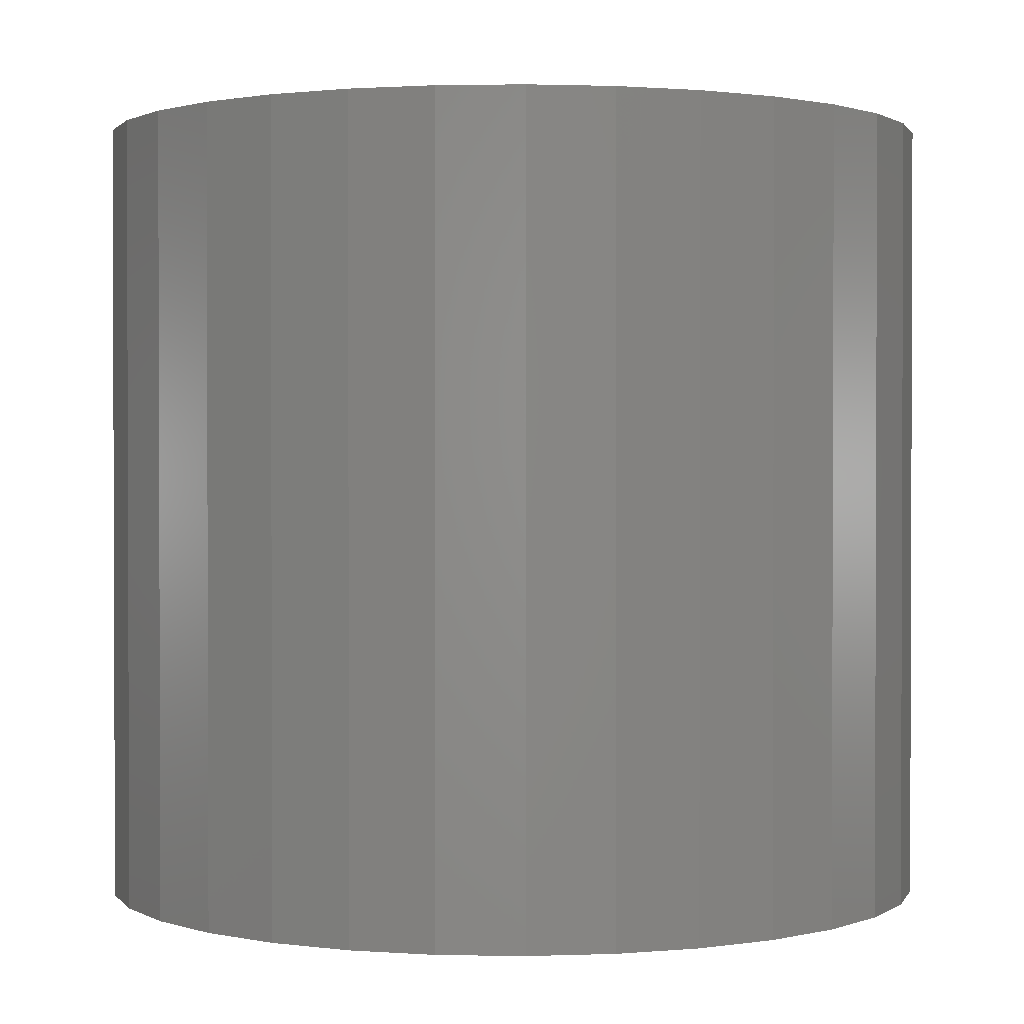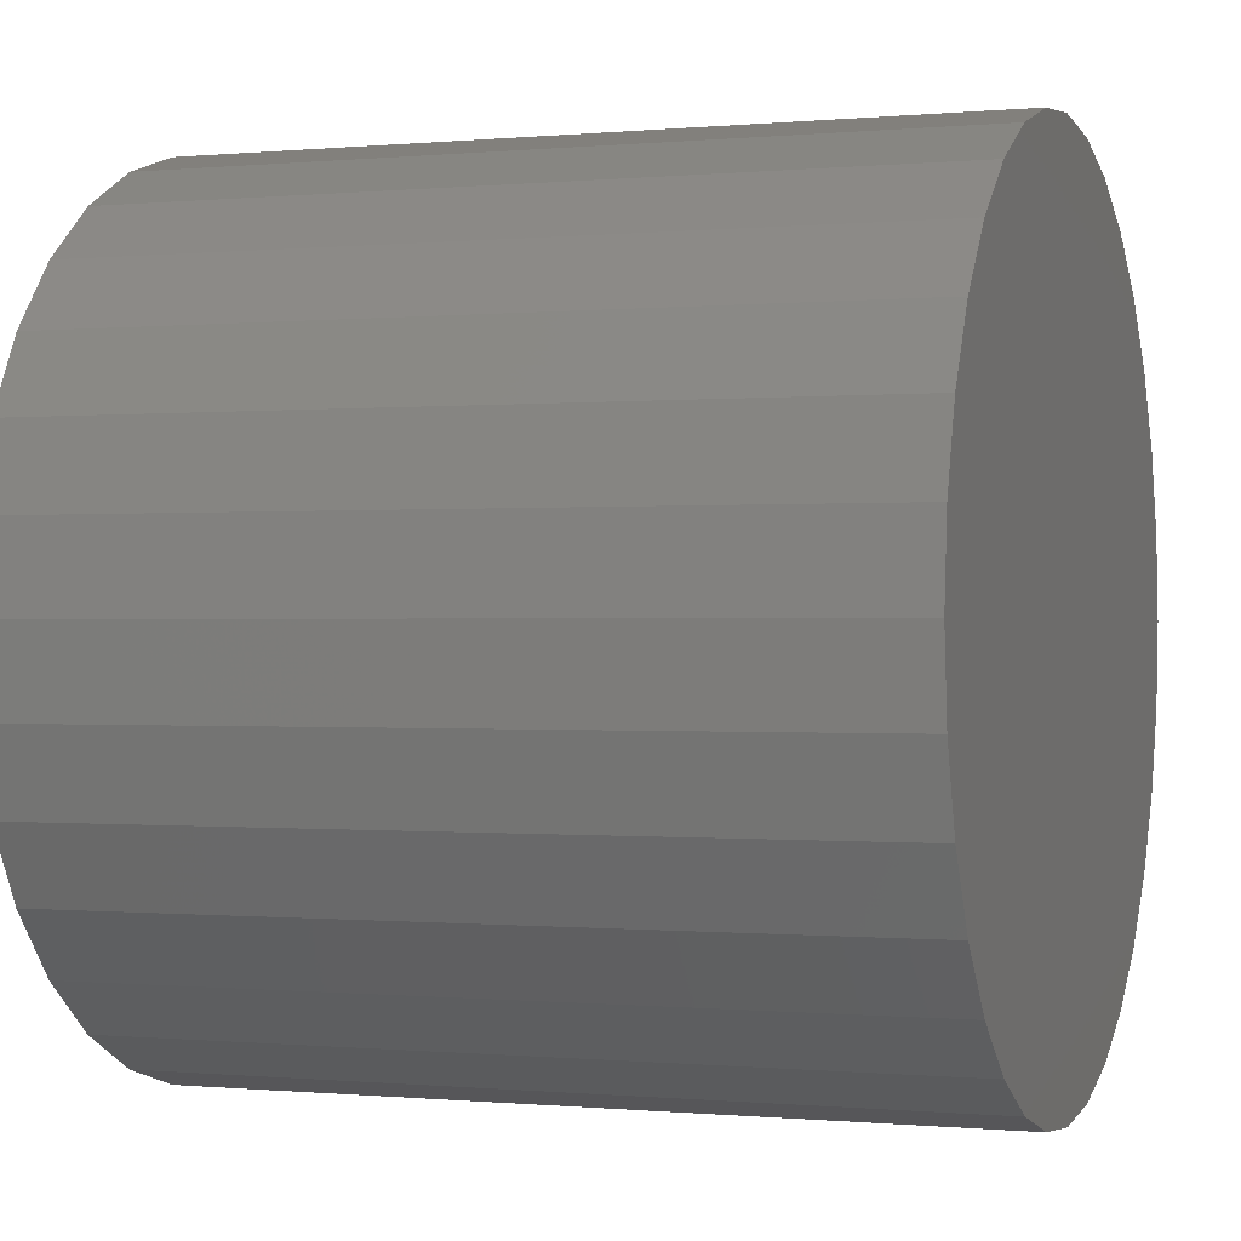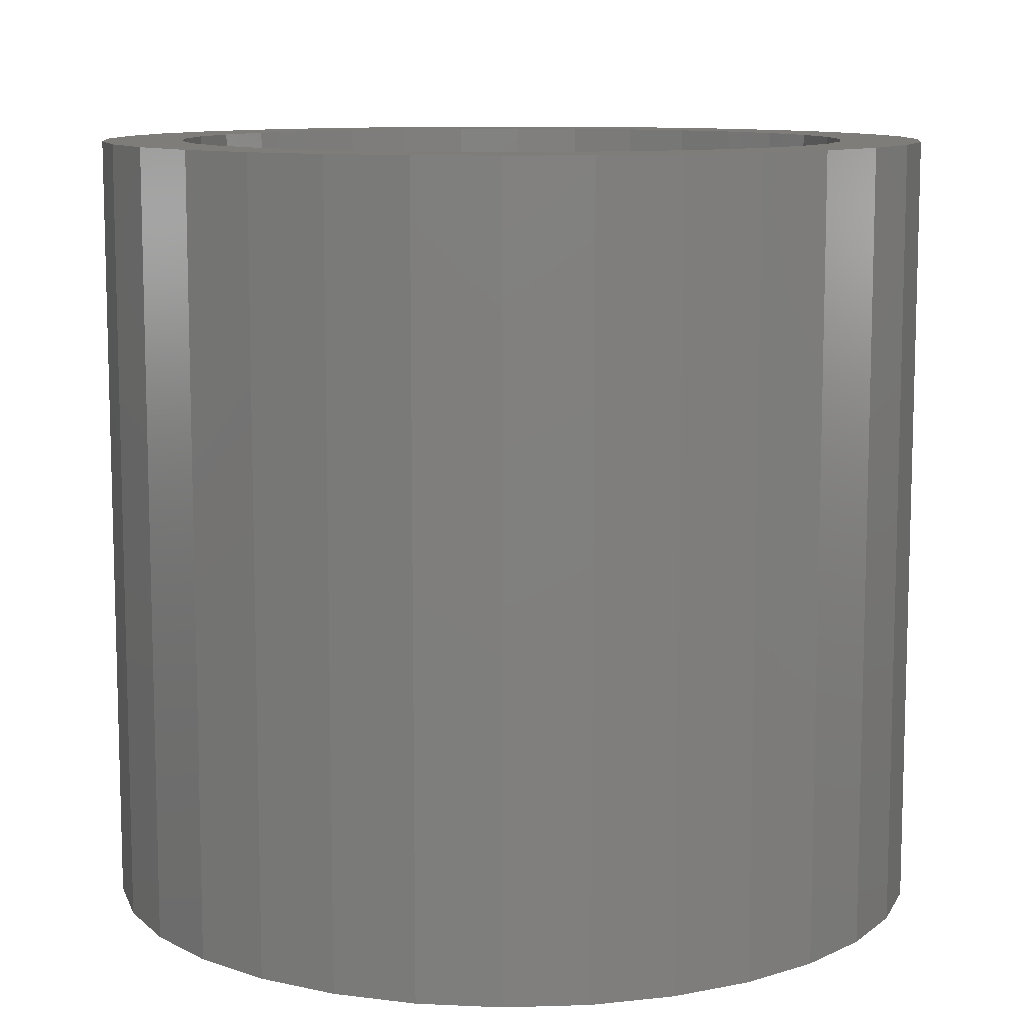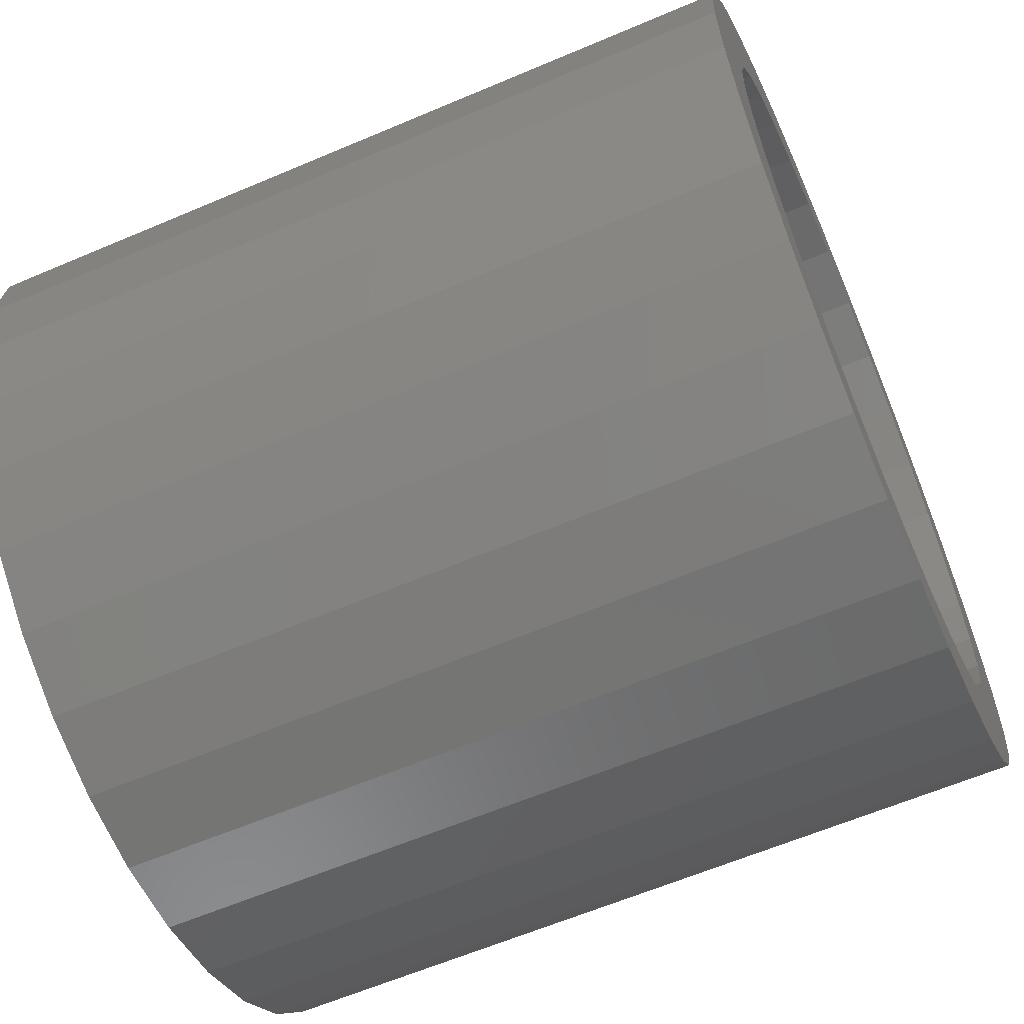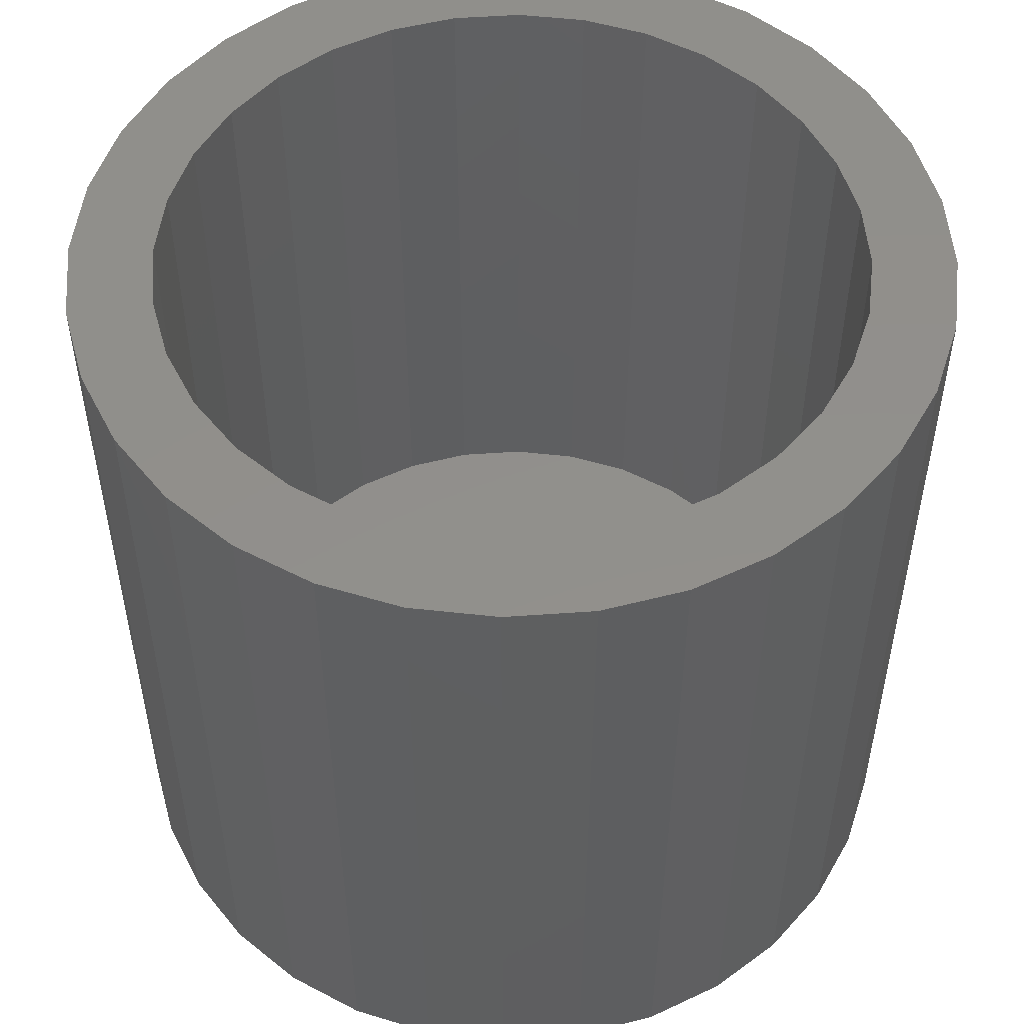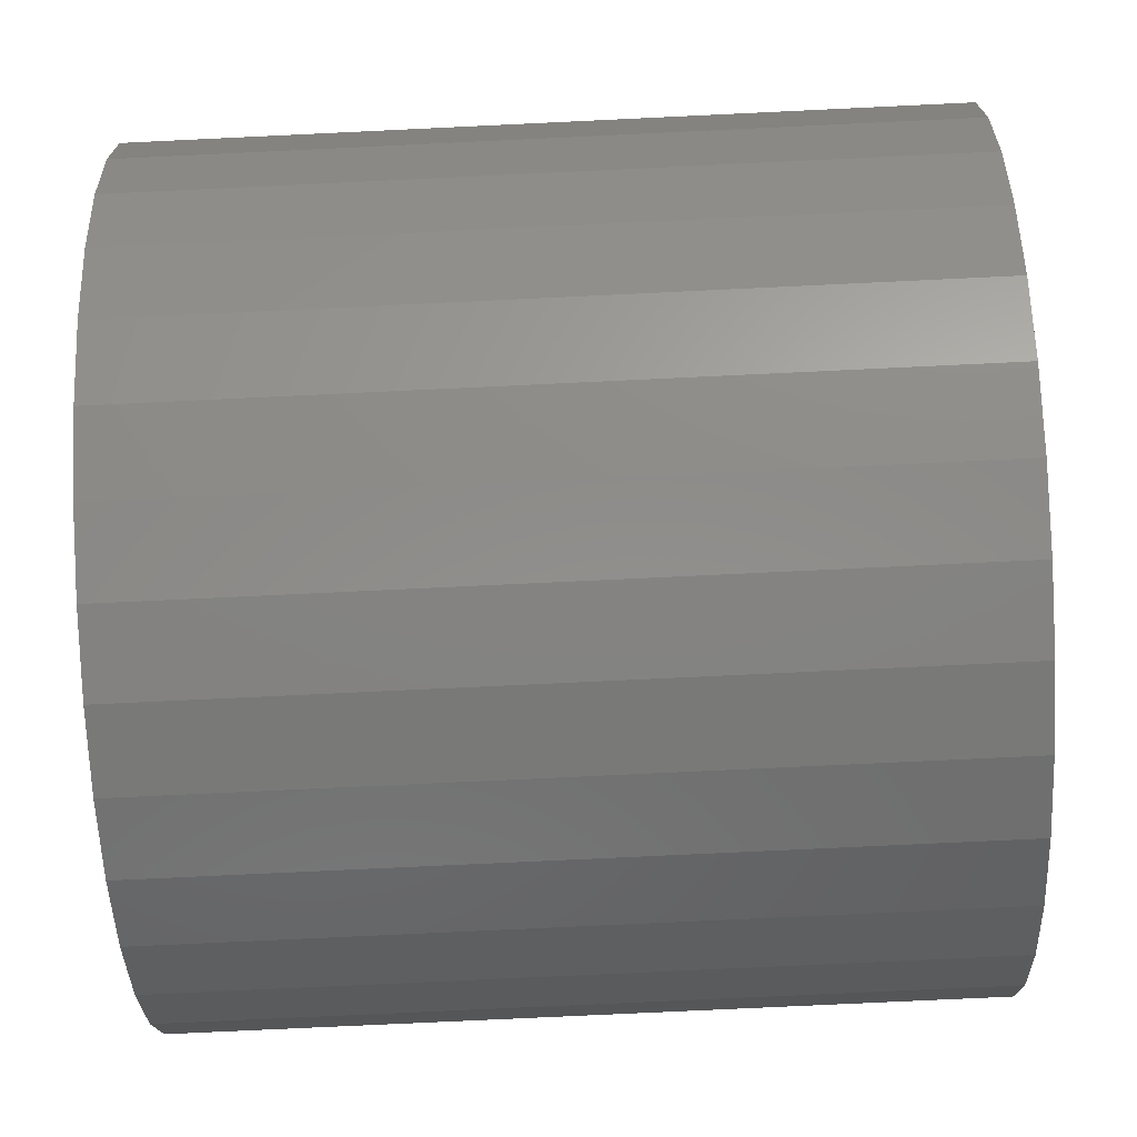
<metadata>
{"format":"stl","ext":"stl","renderer":"f3d","projection":"perspective","resolution":1024,"background":"white","views":[{"elev":1.2,"azim":65.8,"up":"+Y"},{"elev":-0.2,"azim":-70.2,"up":"+Z"},{"elev":10.2,"azim":34.9,"up":"+Y"},{"elev":-62.0,"azim":113.4,"up":"+Z"},{"elev":52.0,"azim":102.5,"up":"+Y"},{"elev":-77.3,"azim":92.7,"up":"+Z"}]}
</metadata>
<code>
# stl→obj: 128 verts, 252 faces
v -0.5478 -4.608e-18 0.489
v -0.6425 4.11e-17 0.5018
v -0.4965 2.612e-18 0.5164
v -0.2693 2.783e-17 0.5164
v -0.325 2.259e-17 0.5333
v -0.1789 9.51e-17 0.5474
v -0.5868 4.981e-17 0.5474
v -0.5234 5.874e-17 0.5813
v -0.3829 1.648e-17 0.539
v -0.4408 9.73e-18 0.5333
v -0.4545 6.755e-17 0.6022
v -0.3829 7.589e-17 0.6093
v -0.3113 8.345e-17 0.6022
v -0.2424 8.994e-17 0.5813
v -0.3829 -1.648e-17 -0.05461
v -0.325 -9.73e-18 -0.0489
v -0.1789 6.121e-17 -0.06305
v -0.2424 5.228e-17 -0.09697
v -0.3113 4.348e-17 -0.1179
v -0.3829 3.513e-17 -0.1249
v -0.4545 2.757e-17 -0.1179
v -0.5234 2.109e-17 -0.09697
v -0.5868 1.592e-17 -0.06305
v -0.4408 -2.259e-17 -0.0489
v -0.674 -2.91e-17 0.3001
v -0.7429 1.951e-17 0.3138
v -0.6571 -2.414e-17 0.3558
v -0.7221 2.566e-17 0.3827
v -0.6297 -1.824e-17 0.4071
v -0.6881 3.294e-17 0.4461
v -0.5928 -1.165e-17 0.4521
v -0.6297 -3.655e-17 0.0773
v -0.7221 1.006e-17 0.1017
v -0.6571 -3.675e-17 0.1286
v -0.7429 1.156e-17 0.1706
v -0.674 -3.553e-17 0.1843
v -0.75 1.475e-17 0.2422
v -0.6797 -3.295e-17 0.2422
v -0.4965 -2.783e-17 -0.03201
v -0.6425 1.228e-17 -0.0174
v -0.5478 -3.201e-17 -0.004587
v -0.6881 1.03e-17 0.03823
v -0.5928 -3.495e-17 0.03232
v -0.0918 3.553e-17 0.3001
v -0.1087 3.675e-17 0.3558
v -0.02284 9.946e-17 0.3138
v -0.1361 3.655e-17 0.4071
v -0.04373 1.01e-16 0.3827
v -0.173 3.495e-17 0.4521
v -0.07766 1.007e-16 0.4461
v -0.218 3.201e-17 0.489
v -0.1233 9.874e-17 0.5018
v -0.1361 1.824e-17 0.0773
v -0.1087 2.414e-17 0.1286
v -0.04373 8.537e-17 0.1017
v -0.0918 2.91e-17 0.1843
v -0.02284 9.151e-17 0.1706
v -0.0861 3.295e-17 0.2422
v -0.01579 9.627e-17 0.2422
v -0.2693 -2.612e-18 -0.03201
v -0.218 4.608e-18 -0.004587
v -0.1233 6.992e-17 -0.0174
v -0.173 1.165e-17 0.03232
v -0.07766 7.808e-17 0.03823
v -0.325 -0.6172 -0.0489
v -0.2693 -0.6172 -0.03201
v -0.218 -0.6172 -0.004587
v -0.173 -0.6172 0.03232
v -0.1361 -0.6172 0.0773
v -0.1087 -0.6172 0.1286
v -0.0918 -0.6172 0.1843
v -0.0861 -0.6172 0.2422
v -0.3829 -0.6172 -0.05461
v -0.4408 -0.6172 -0.0489
v -0.4965 -0.6172 -0.03201
v -0.5478 -0.6172 -0.004587
v -0.5928 -0.6172 0.03232
v -0.6297 -0.6172 0.0773
v -0.6571 -0.6172 0.1286
v -0.674 -0.6172 0.1843
v -0.6797 -0.6172 0.2422
v -0.4408 -0.6172 0.5333
v -0.4965 -0.6172 0.5164
v -0.5478 -0.6172 0.489
v -0.5928 -0.6172 0.4521
v -0.6297 -0.6172 0.4071
v -0.6571 -0.6172 0.3558
v -0.674 -0.6172 0.3001
v -0.3829 -0.6172 0.539
v -0.325 -0.6172 0.5333
v -0.2693 -0.6172 0.5164
v -0.218 -0.6172 0.489
v -0.173 -0.6172 0.4521
v -0.1361 -0.6172 0.4071
v -0.1087 -0.6172 0.3558
v -0.0918 -0.6172 0.3001
v -0.4545 -0.6875 0.6022
v -0.3113 -0.6875 0.6022
v -0.3829 -0.6875 0.6093
v -0.2424 -0.6875 0.5813
v -0.5234 -0.6875 0.5813
v -0.1789 -0.6875 0.5474
v -0.5868 -0.6875 0.5474
v -0.1233 -0.6875 0.5018
v -0.6425 -0.6875 0.5018
v -0.07766 -0.6875 0.4461
v -0.6881 -0.6875 0.4461
v -0.04373 -0.6875 0.3827
v -0.7221 -0.6875 0.3827
v -0.02284 -0.6875 0.3138
v -0.7429 -0.6875 0.3138
v -0.01579 -0.6875 0.2422
v -0.75 -0.6875 0.2422
v -0.02284 -0.6875 0.1706
v -0.7429 -0.6875 0.1706
v -0.04373 -0.6875 0.1017
v -0.7221 -0.6875 0.1017
v -0.07766 -0.6875 0.03823
v -0.6881 -0.6875 0.03823
v -0.1233 -0.6875 -0.0174
v -0.6425 -0.6875 -0.0174
v -0.1789 -0.6875 -0.06305
v -0.5868 -0.6875 -0.06305
v -0.2424 -0.6875 -0.09697
v -0.5234 -0.6875 -0.09697
v -0.3113 -0.6875 -0.1179
v -0.4545 -0.6875 -0.1179
v -0.3829 -0.6875 -0.1249
f 1 2 3
f 4 5 6
f 7 8 9
f 7 9 10
f 7 10 3
f 7 3 2
f 9 8 11
f 9 11 12
f 9 12 13
f 9 13 14
f 9 14 6
f 9 6 5
f 15 16 17
f 15 17 18
f 15 18 19
f 15 19 20
f 15 20 21
f 15 21 22
f 15 22 23
f 15 23 24
f 25 26 27
f 27 26 28
f 27 28 29
f 29 28 30
f 29 30 31
f 31 30 2
f 31 2 1
f 32 33 34
f 34 33 35
f 34 35 36
f 36 35 37
f 36 37 38
f 38 37 26
f 38 26 25
f 24 23 39
f 39 23 40
f 39 40 41
f 41 40 42
f 41 42 43
f 43 42 33
f 43 33 32
f 44 45 46
f 46 45 47
f 46 47 48
f 48 47 49
f 48 49 50
f 50 49 51
f 50 51 52
f 52 51 4
f 52 4 6
f 53 54 55
f 55 54 56
f 55 56 57
f 57 56 58
f 57 58 59
f 59 58 44
f 59 44 46
f 16 60 17
f 17 60 61
f 17 61 62
f 62 61 63
f 62 63 64
f 64 63 53
f 64 53 55
f 15 65 16
f 16 65 66
f 16 66 60
f 60 66 67
f 60 67 61
f 61 67 68
f 61 68 63
f 63 68 69
f 63 69 53
f 53 69 70
f 53 70 54
f 54 70 71
f 54 71 56
f 56 71 72
f 56 72 58
f 65 15 73
f 73 15 24
f 73 24 74
f 74 24 39
f 74 39 75
f 75 39 41
f 75 41 76
f 76 41 43
f 76 43 77
f 77 43 32
f 77 32 78
f 78 32 34
f 78 34 79
f 79 34 36
f 79 36 80
f 80 36 38
f 80 38 81
f 9 82 10
f 10 82 83
f 10 83 3
f 3 83 84
f 3 84 1
f 1 84 85
f 1 85 31
f 31 85 86
f 31 86 29
f 29 86 87
f 29 87 27
f 27 87 88
f 27 88 25
f 25 88 81
f 25 81 38
f 82 9 89
f 89 9 5
f 89 5 90
f 90 5 4
f 90 4 91
f 91 4 51
f 91 51 92
f 92 51 49
f 92 49 93
f 93 49 47
f 93 47 94
f 94 47 45
f 94 45 95
f 95 45 44
f 95 44 96
f 96 44 58
f 96 58 72
f 71 96 72
f 81 88 80
f 80 88 87
f 80 87 79
f 79 87 86
f 79 86 78
f 78 86 85
f 78 85 77
f 77 85 84
f 77 84 76
f 76 84 83
f 76 83 75
f 75 83 82
f 75 82 74
f 74 82 89
f 74 89 73
f 73 89 90
f 73 90 65
f 65 90 91
f 65 91 66
f 66 91 92
f 66 92 67
f 67 92 93
f 67 93 68
f 68 93 94
f 68 94 69
f 69 94 95
f 69 95 70
f 70 95 96
f 70 96 71
f 97 98 99
f 98 97 100
f 100 97 101
f 100 101 102
f 102 101 103
f 102 103 104
f 104 103 105
f 104 105 106
f 106 105 107
f 106 107 108
f 108 107 109
f 108 109 110
f 110 109 111
f 110 111 112
f 112 111 113
f 112 113 114
f 114 113 115
f 114 115 116
f 116 115 117
f 116 117 118
f 118 117 119
f 118 119 120
f 120 119 121
f 120 121 122
f 122 121 123
f 122 123 124
f 124 123 125
f 124 125 126
f 126 125 127
f 126 127 128
f 59 112 57
f 57 112 114
f 57 114 55
f 55 114 116
f 55 116 64
f 64 116 118
f 64 118 62
f 62 118 120
f 62 120 17
f 17 120 122
f 17 122 18
f 18 122 124
f 18 124 19
f 19 124 126
f 19 126 20
f 20 126 128
f 20 128 21
f 21 128 127
f 21 127 22
f 22 127 125
f 22 125 23
f 23 125 123
f 23 123 40
f 40 123 121
f 40 121 42
f 42 121 119
f 42 119 33
f 33 119 117
f 33 117 35
f 35 117 115
f 35 115 37
f 37 115 113
f 37 113 26
f 26 113 111
f 26 111 28
f 28 111 109
f 28 109 30
f 30 109 107
f 30 107 2
f 2 107 105
f 2 105 7
f 7 105 103
f 7 103 8
f 8 103 101
f 8 101 11
f 11 101 97
f 11 97 12
f 12 97 99
f 12 99 13
f 13 99 98
f 13 98 14
f 14 98 100
f 14 100 6
f 6 100 102
f 6 102 52
f 52 102 104
f 52 104 50
f 50 104 106
f 50 106 48
f 48 106 108
f 48 108 46
f 46 108 110
f 46 110 59
f 59 110 112

</code>
